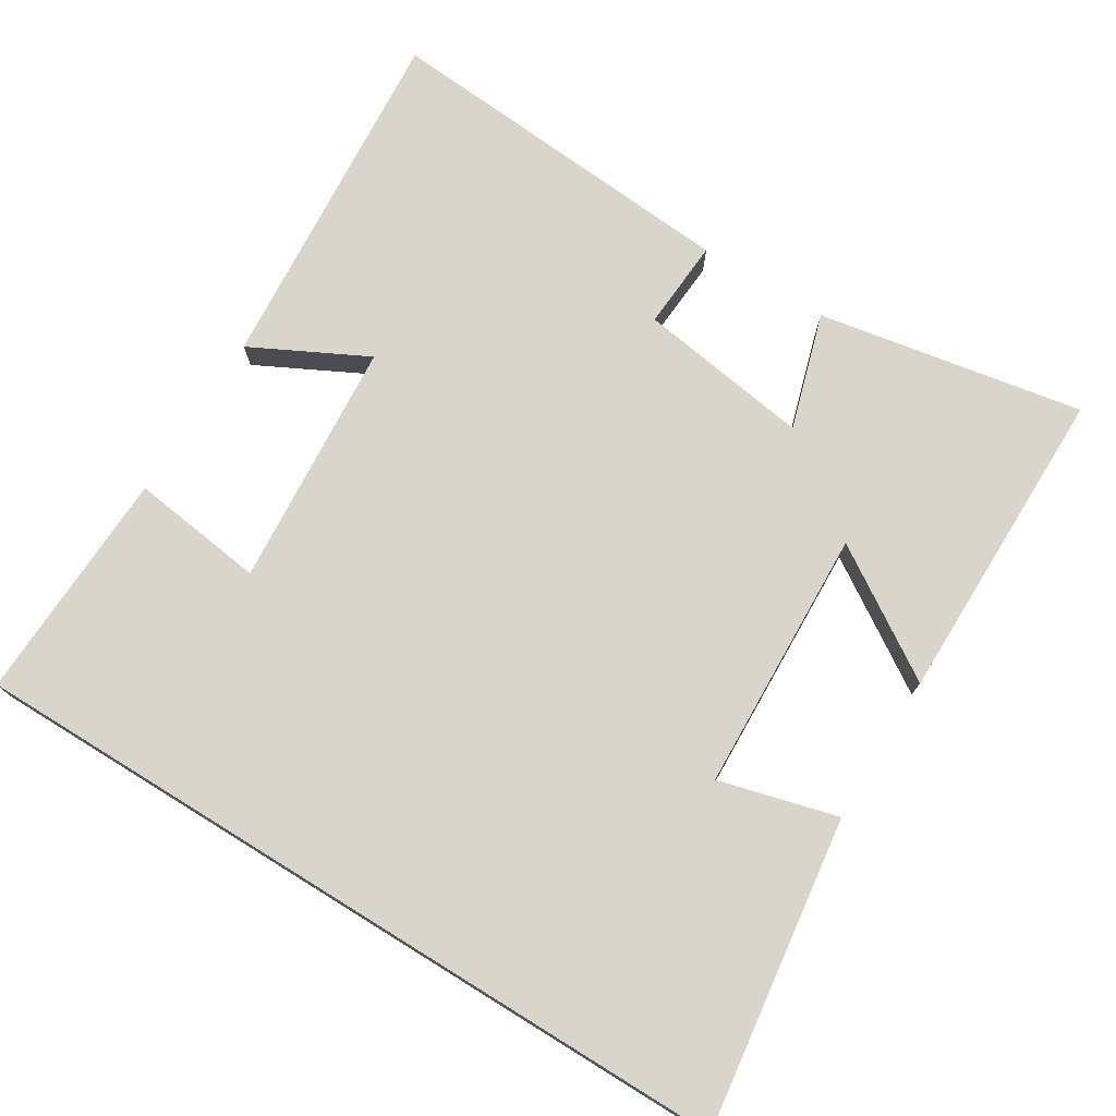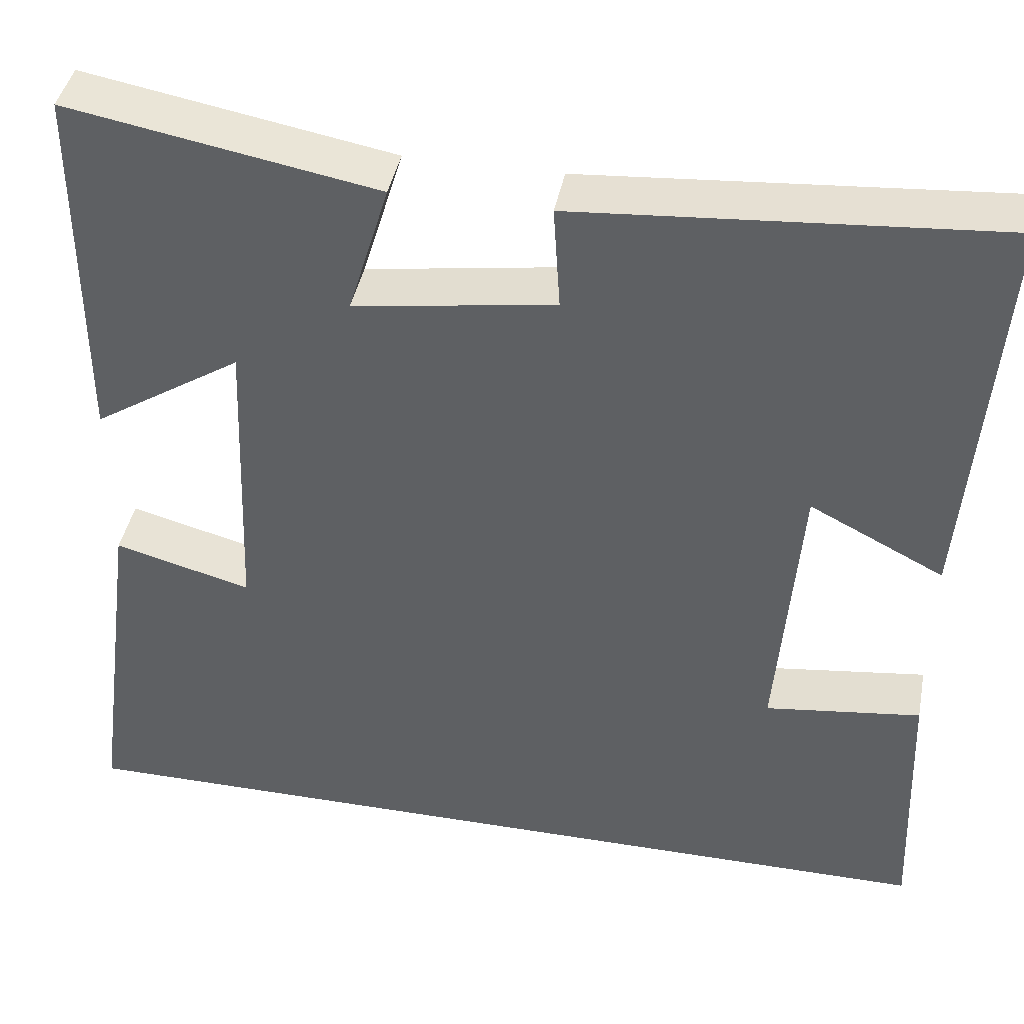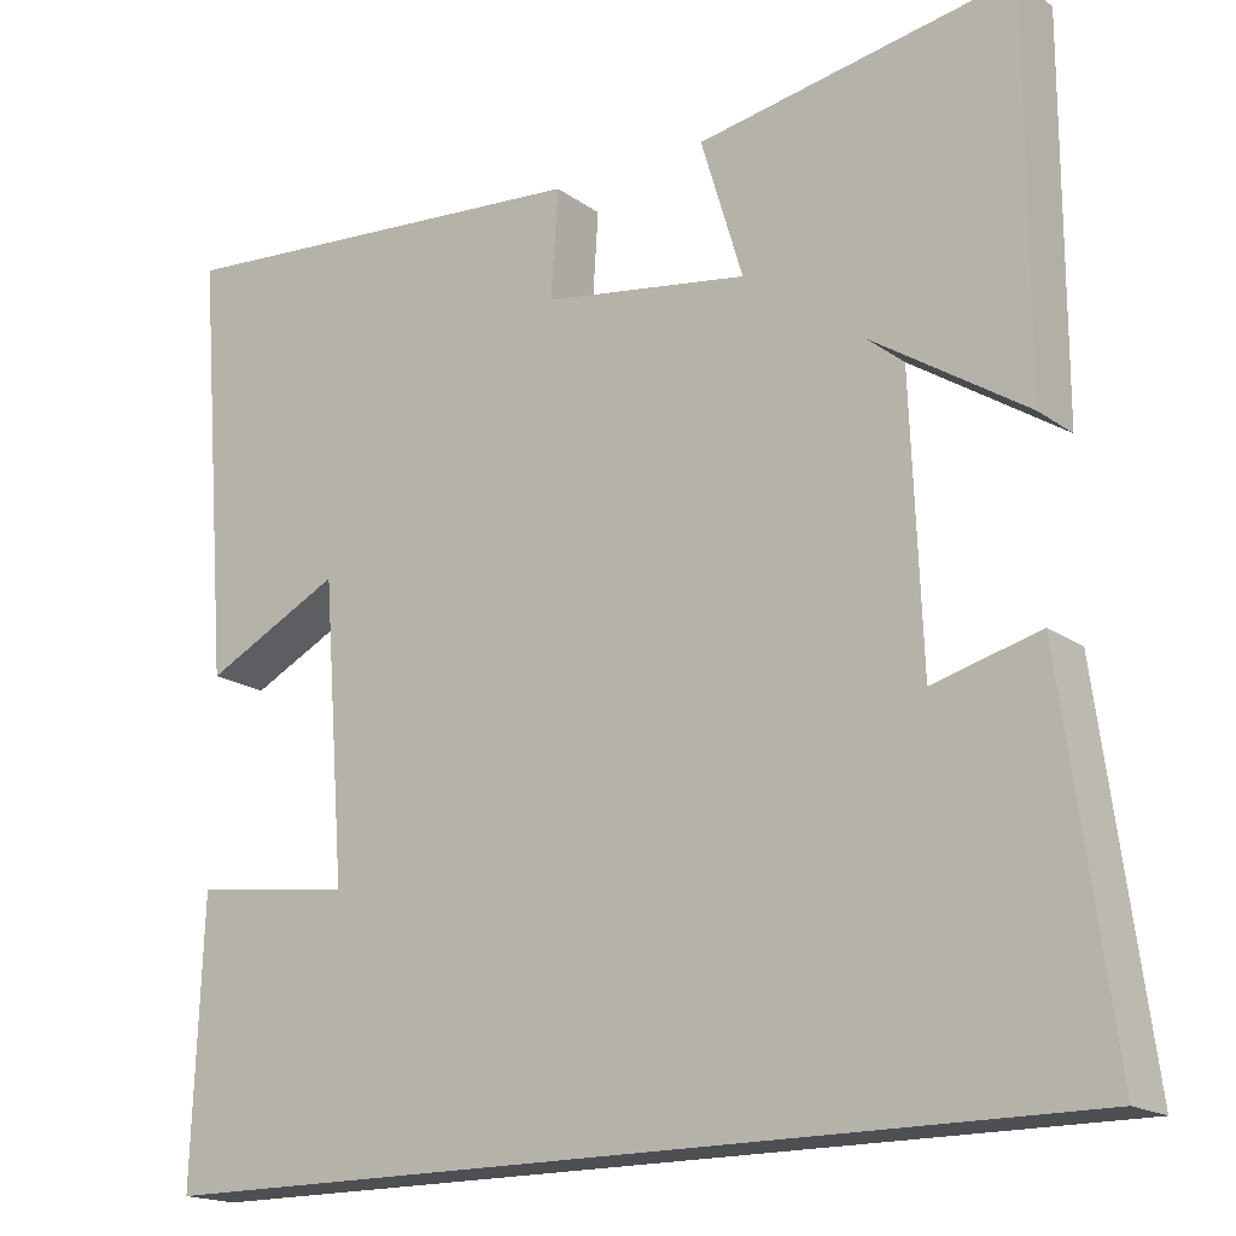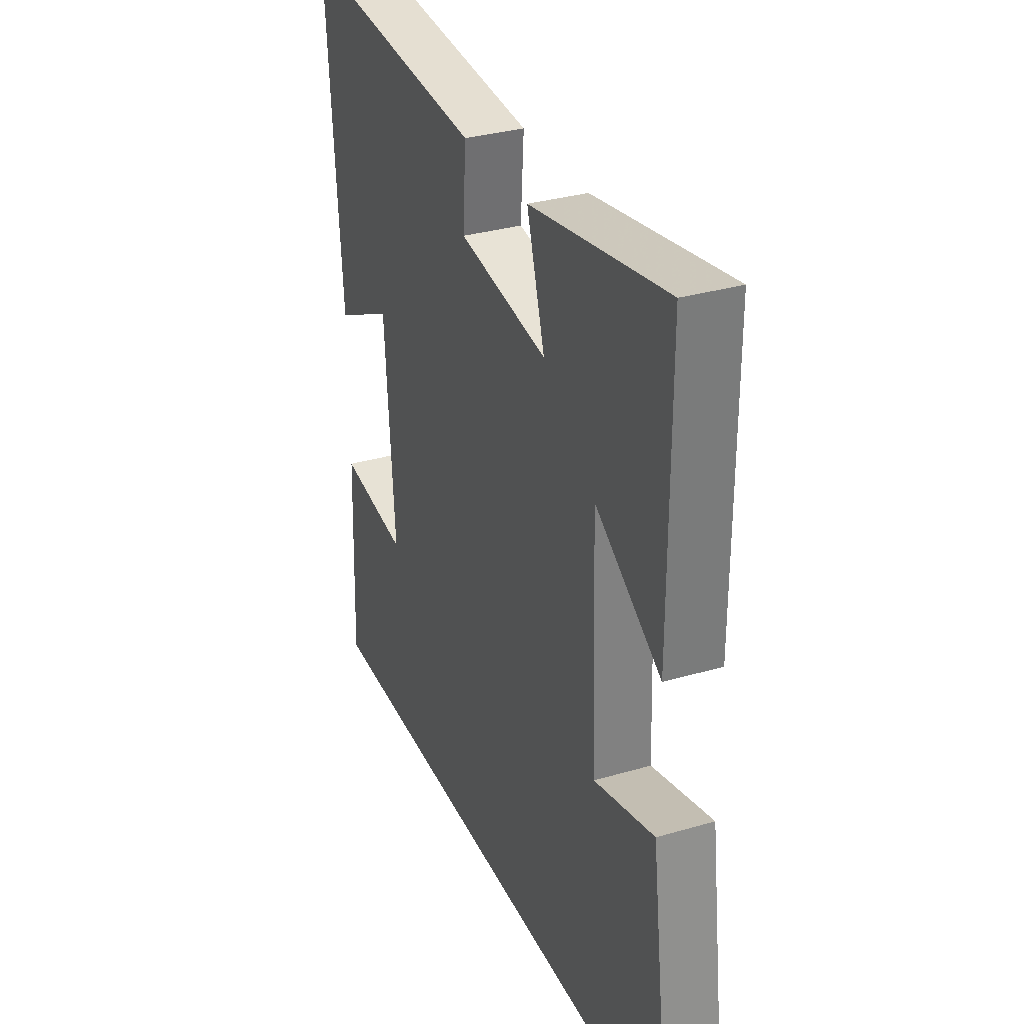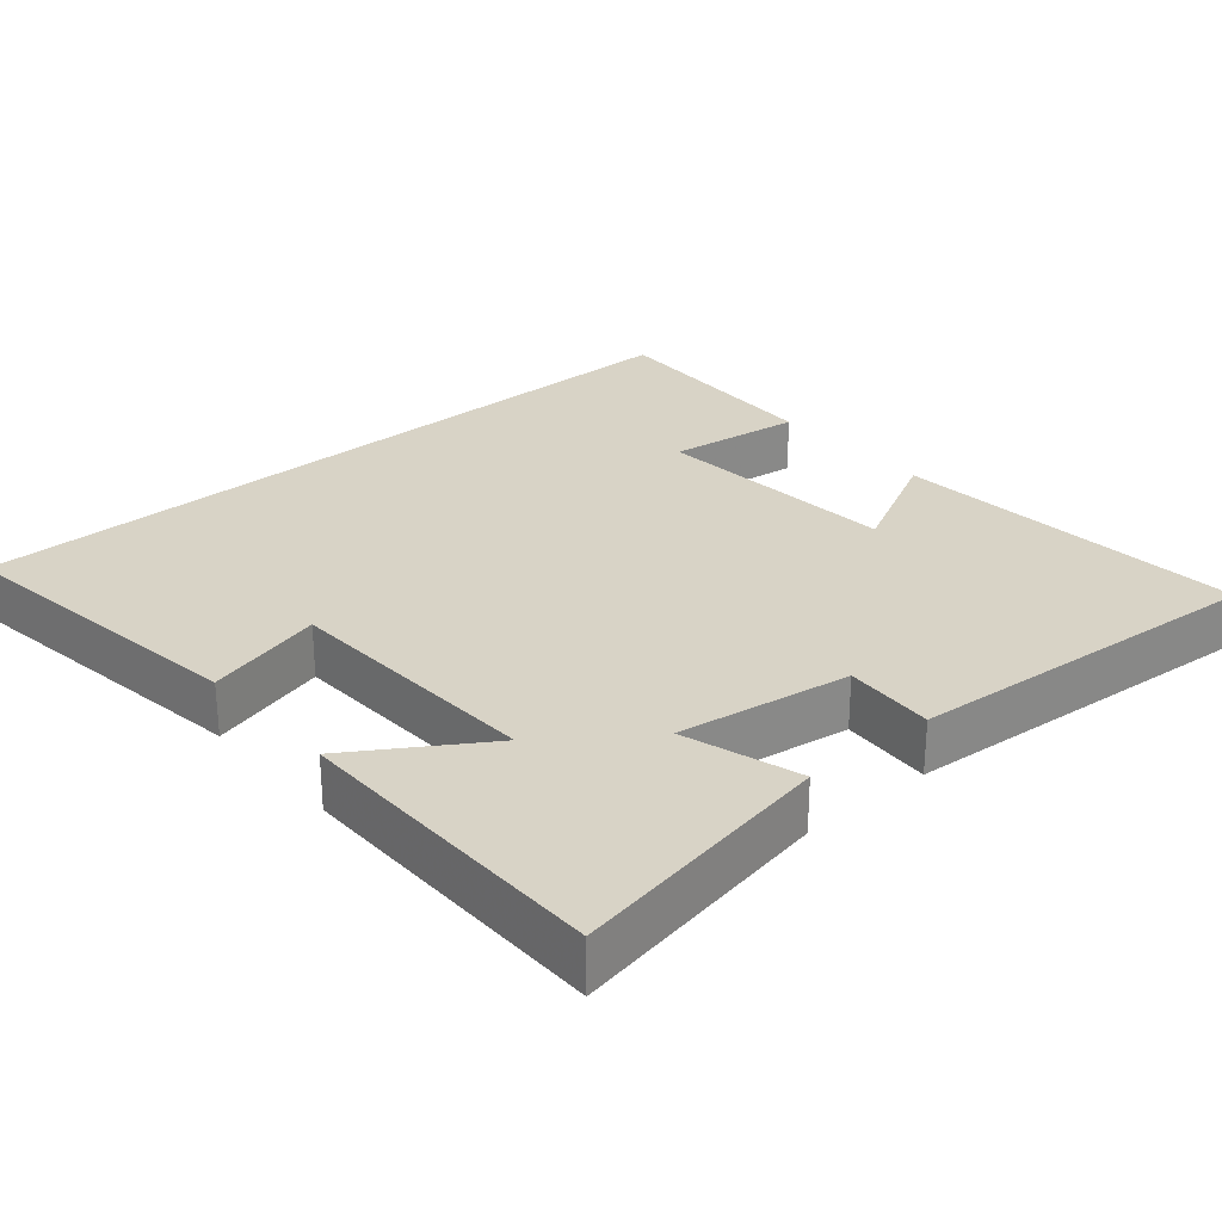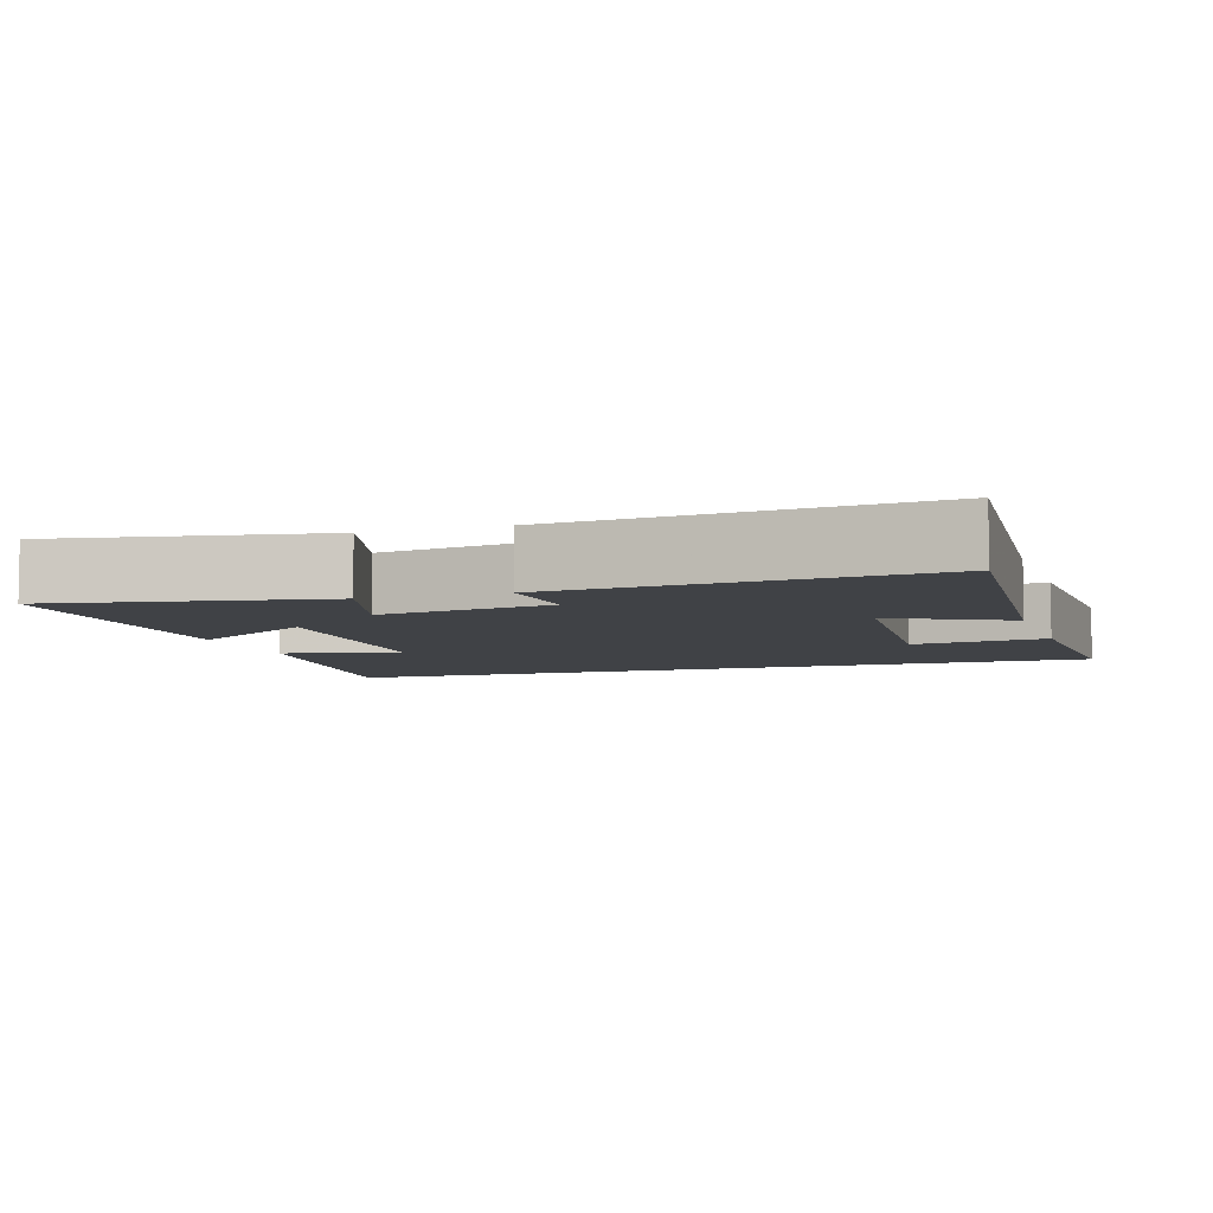
<metadata>
{"format":"obj","ext":"obj","renderer":"f3d","projection":"perspective","resolution":1024,"background":"white","views":[{"elev":74.6,"azim":-148.3,"up":"+Y"},{"elev":42.1,"azim":11.0,"up":"+Z"},{"elev":-17.6,"azim":-143.9,"up":"+Z"},{"elev":32.6,"azim":-112.1,"up":"+Z"},{"elev":27.8,"azim":-40.8,"up":"+Y"},{"elev":-6.1,"azim":18.0,"up":"+Y"}]}
</metadata>
<code>
v 0.512 0.07 -0.5
v -0.557 0.07 -0.5
v -0.5 0.07 -0.077
v -0.339 0.07 -0.12
v -0.325 0.07 0.24
v -0.5 0.07 0.127
v -0.5 0.07 0.565
v -0.138 0.07 0.5
v -0.186 0.07 0.341
v 0.05 0.07 0.377
v 0.042 0.07 0.5
v 0.538 0.07 0.539
v 0.5 0.07 0.053
v 0.343 0.07 0.133
v 0.317 0.07 -0.205
v 0.5 0.07 -0.181
v 0.512 0 -0.5
v -0.557 0 -0.5
v -0.5 0 -0.077
v -0.339 0 -0.12
v -0.325 0 0.24
v -0.5 0 0.127
v -0.5 0 0.565
v -0.138 0 0.5
v -0.186 0 0.341
v 0.05 0 0.377
v 0.042 0 0.5
v 0.538 0 0.539
v 0.5 0 0.053
v 0.343 0 0.133
v 0.317 0 -0.205
v 0.5 0 -0.181
f 15 16 1 2
f 14 15 2
f 12 13 14
f 11 12 14
f 10 11 14
f 9 10 14
f 7 8 9
f 6 7 9
f 5 6 9
f 4 5 9 14
f 2 3 4
f 2 4 14
f 18 17 32 31
f 18 31 30
f 30 29 28
f 30 28 27
f 30 27 26
f 30 26 25
f 25 24 23
f 25 23 22
f 25 22 21
f 30 25 21 20
f 20 19 18
f 30 20 18
f 1 17 18 2
f 2 18 19 3
f 3 19 20 4
f 4 20 21 5
f 5 21 22 6
f 6 22 23 7
f 7 23 24 8
f 8 24 25 9
f 9 25 26 10
f 10 26 27 11
f 11 27 28 12
f 12 28 29 13
f 13 29 30 14
f 14 30 31 15
f 15 31 32 16
f 16 32 17 1

</code>
